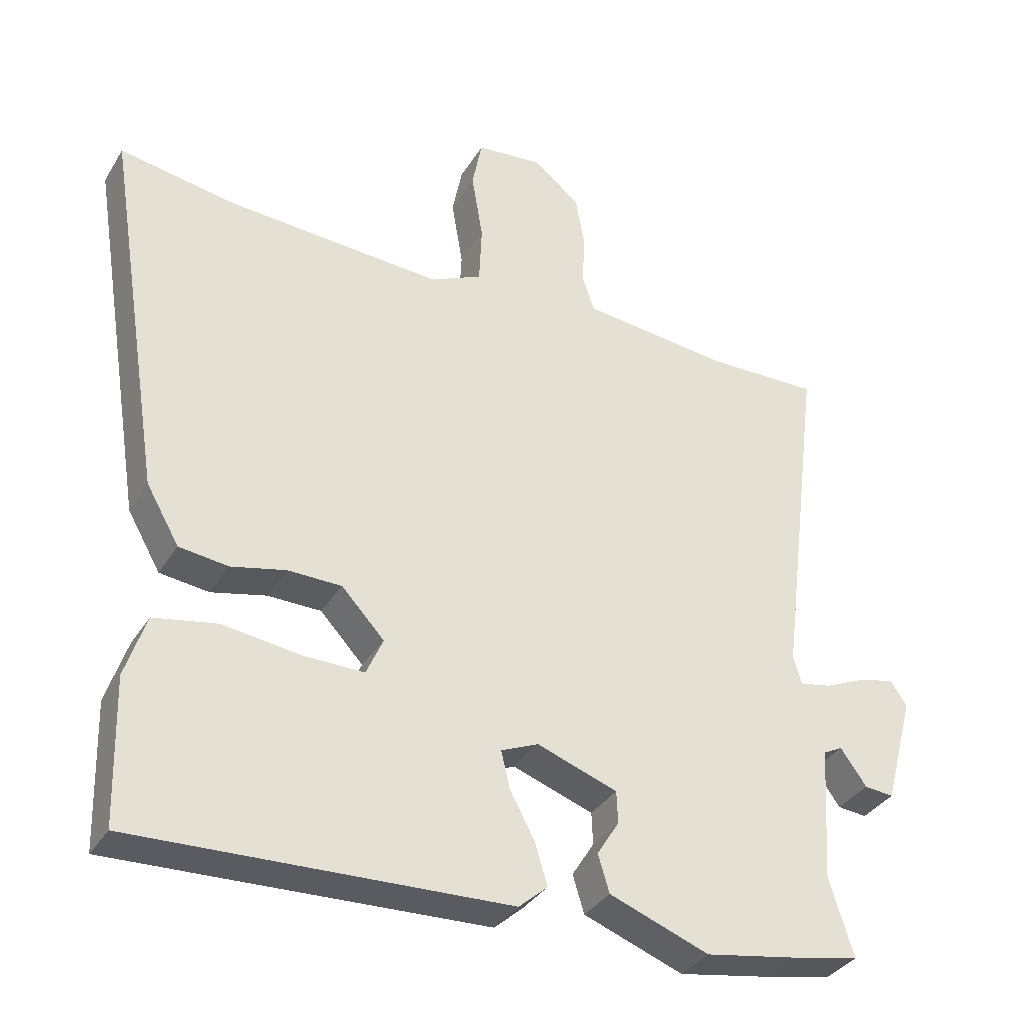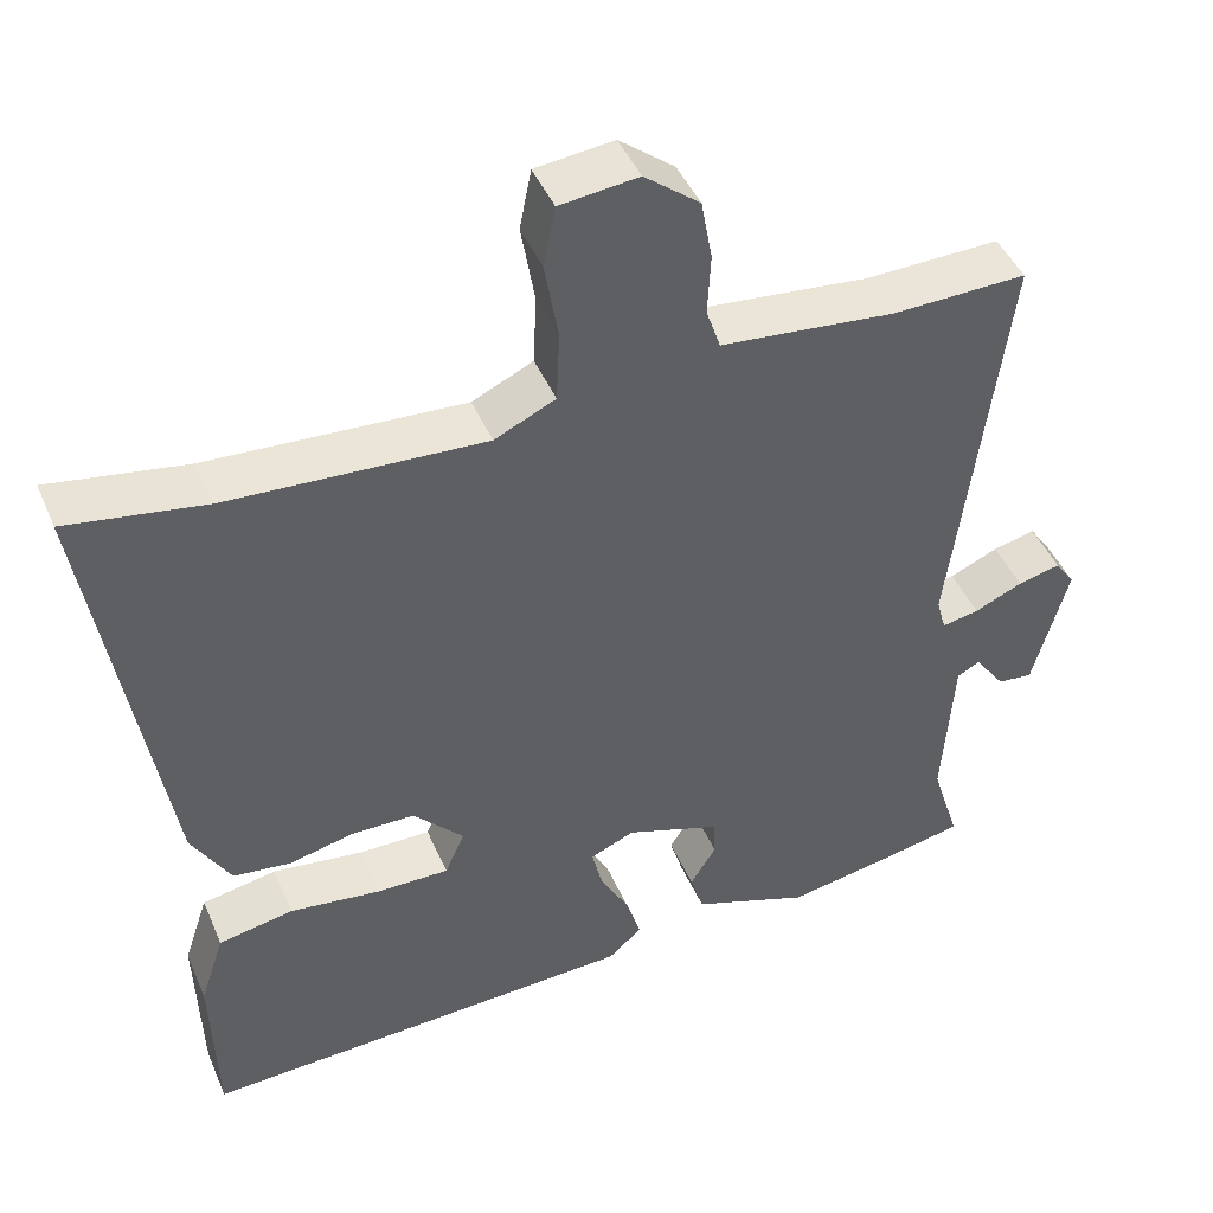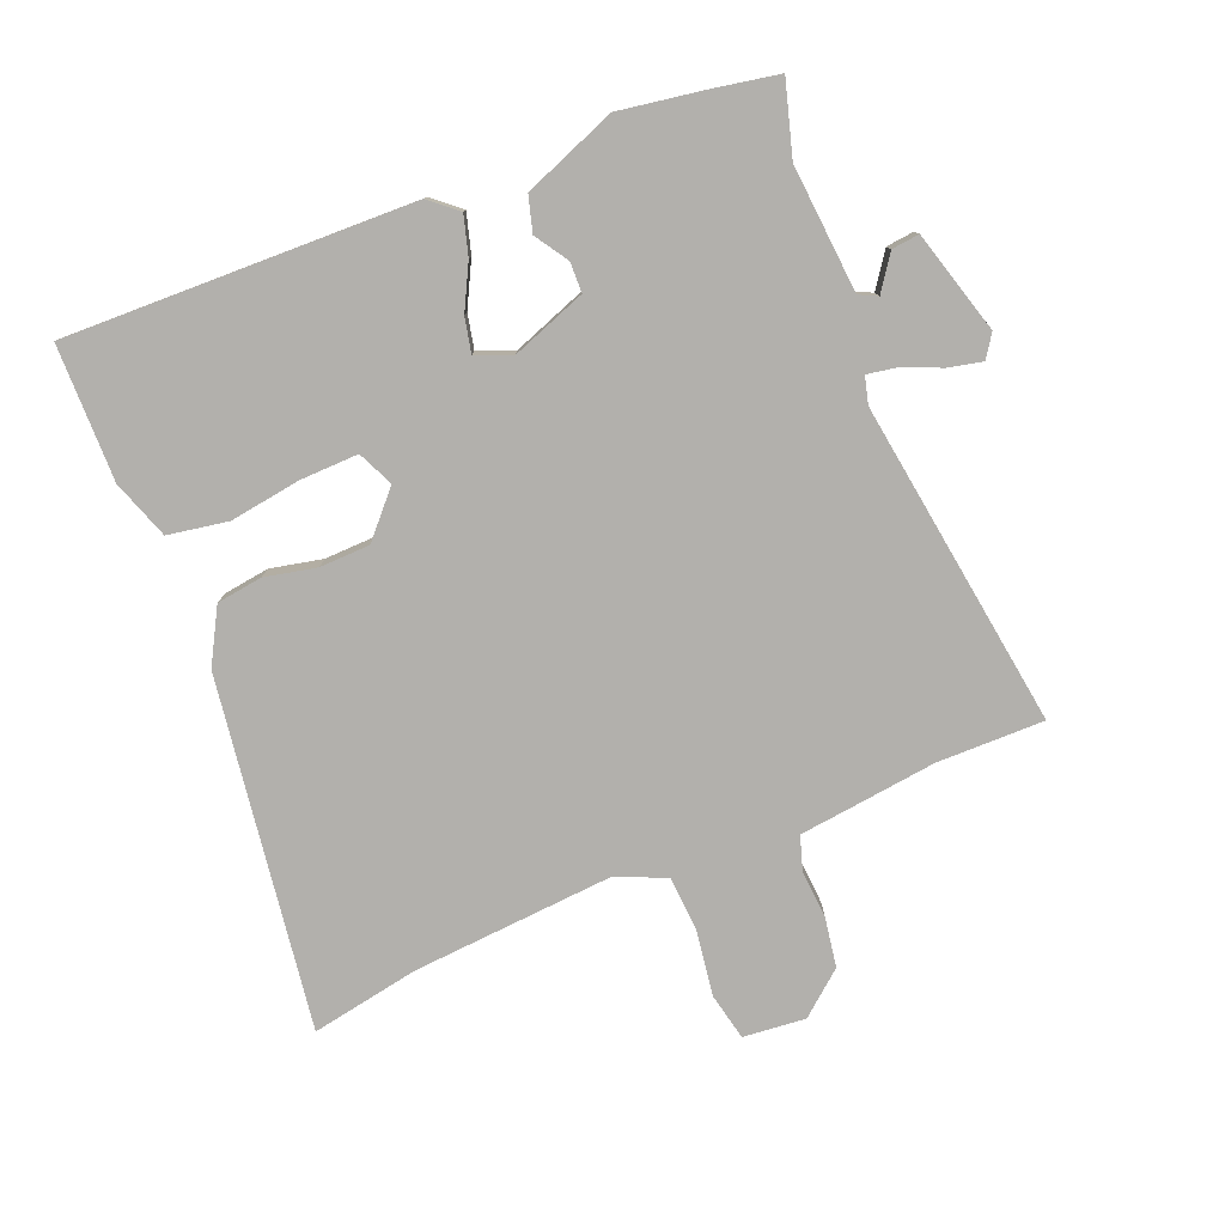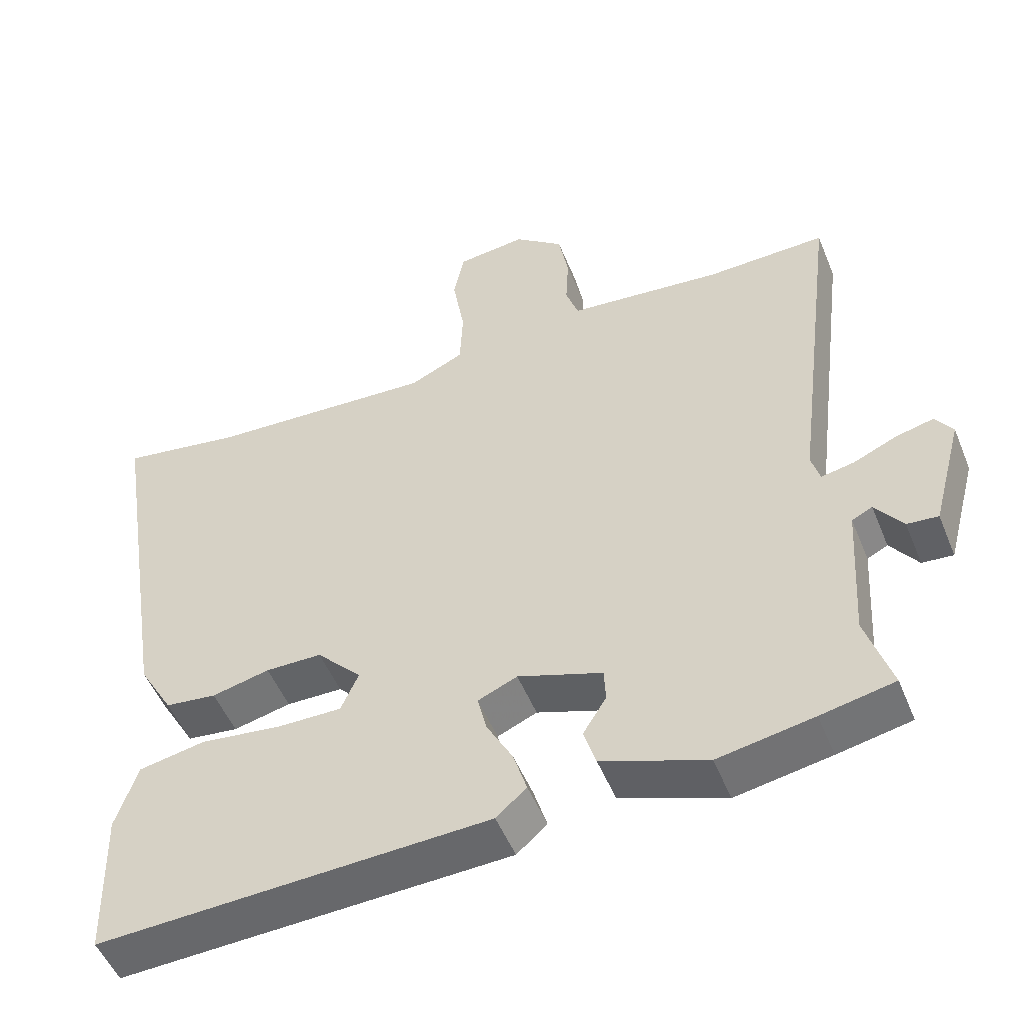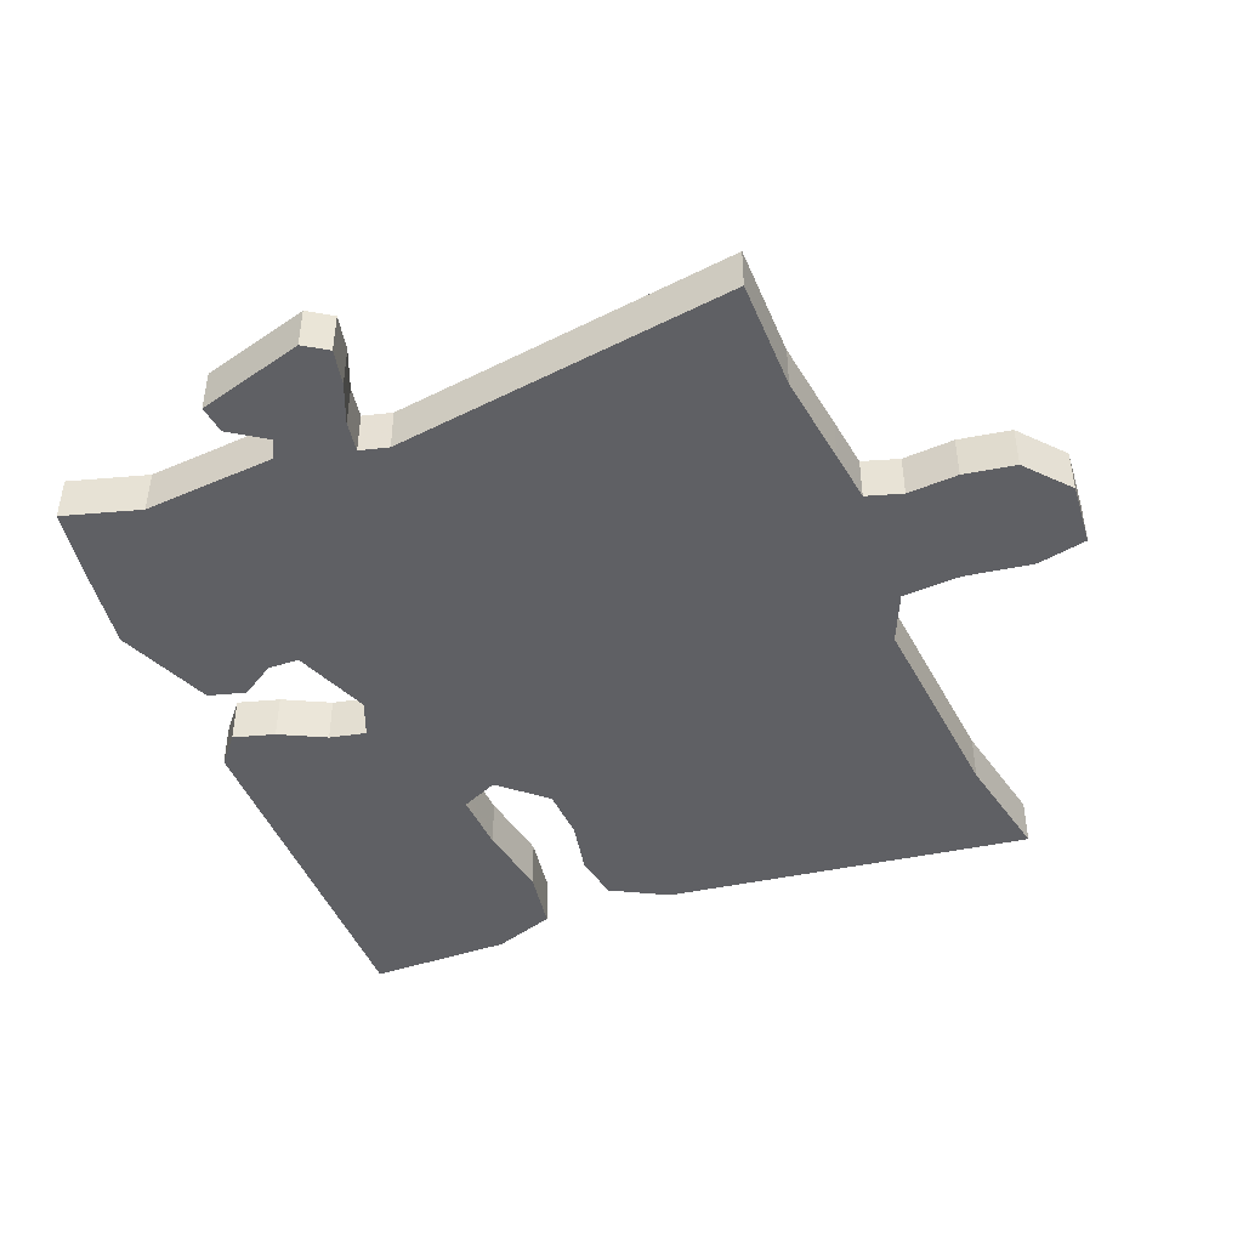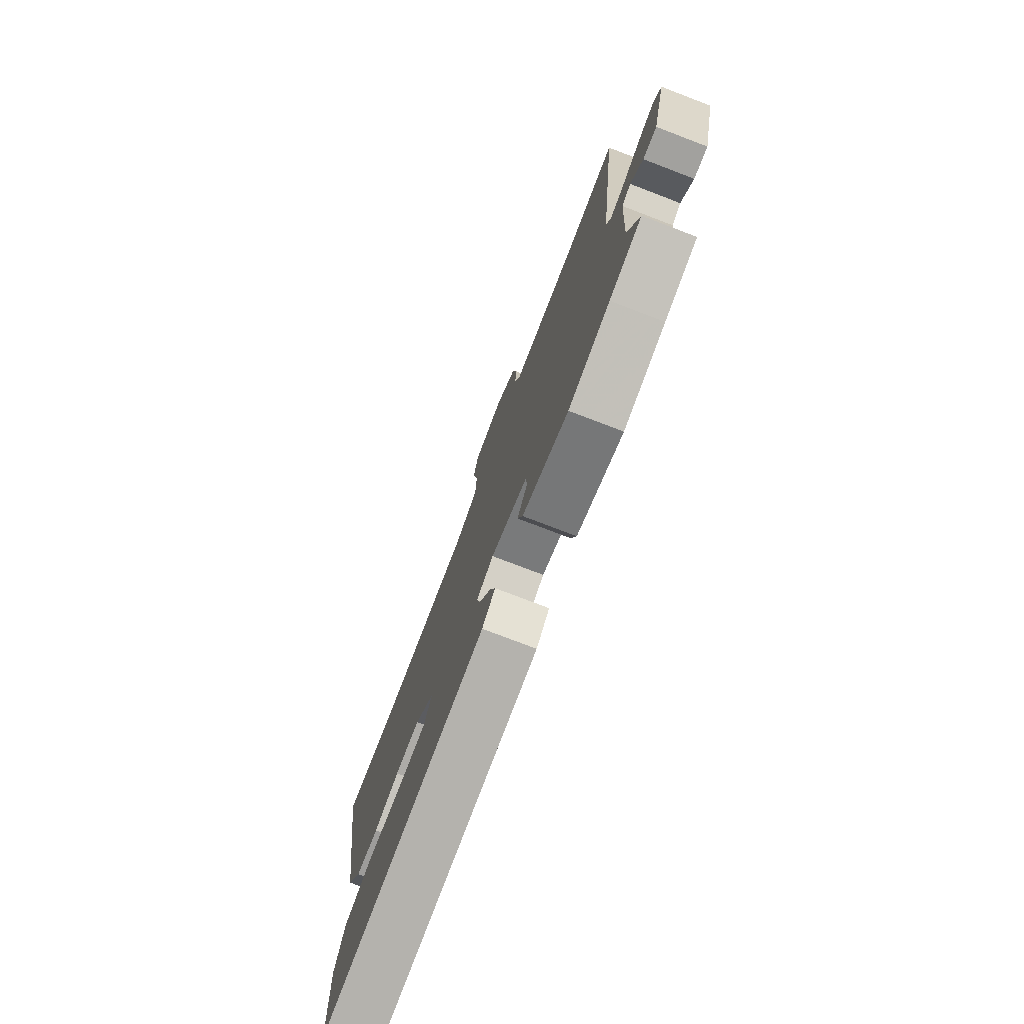
<metadata>
{"format":"obj","ext":"obj","renderer":"f3d","projection":"perspective","resolution":1024,"background":"white","views":[{"elev":-34.9,"azim":152.6,"up":"+Z"},{"elev":45.2,"azim":157.5,"up":"+Z"},{"elev":-78.7,"azim":-156.9,"up":"+Y"},{"elev":-51.4,"azim":-158.1,"up":"+Z"},{"elev":-44.8,"azim":-66.9,"up":"+Y"},{"elev":-77.1,"azim":-110.9,"up":"+Z"}]}
</metadata>
<code>
v 0.441 0.07 0.49
v 0.614 0.07 0.519
v 0.525 0.07 -0.039
v 0.476 0.07 -0.124
v 0.403 0.07 -0.133
v 0.321 0.07 -0.114
v 0.241 0.07 -0.115
v 0.177 0.07 -0.183
v 0.202 0.07 -0.24
v 0.294 0.07 -0.239
v 0.409 0.07 -0.224
v 0.504 0.07 -0.242
v 0.535 0.07 -0.336
v 0.529 0.07 -0.552
v -0.026 0.07 -0.529
v -0.069 0.07 -0.491
v -0.05 0.07 -0.429
v -0.013 0.07 -0.36
v 0 0.07 -0.305
v -0.056 0.07 -0.281
v -0.176 0.07 -0.323
v -0.178 0.07 -0.371
v -0.145 0.07 -0.424
v -0.162 0.07 -0.48
v -0.311 0.07 -0.535
v -0.446 0.07 -0.511
v -0.55 0.07 -0.49
v -0.514 0.07 -0.374
v -0.527 0.07 -0.172
v -0.556 0.07 -0.157
v -0.595 0.07 -0.211
v -0.639 0.07 -0.215
v -0.683 0.07 -0.051
v -0.658 0.07 -0.015
v -0.604 0.07 -0.028
v -0.543 0.07 -0.055
v -0.496 0.07 -0.064
v -0.484 0.07 -0.021
v -0.55 0.07 0.501
v -0.379 0.07 0.497
v -0.238 0.07 0.512
v -0.159 0.07 0.52
v -0.141 0.07 0.574
v -0.145 0.07 0.651
v -0.131 0.07 0.729
v -0.061 0.07 0.785
v 0.038 0.07 0.774
v 0.053 0.07 0.698
v 0.036 0.07 0.596
v 0.04 0.07 0.507
v 0.117 0.07 0.471
v 0.441 0 0.49
v 0.614 0 0.519
v 0.525 0 -0.039
v 0.476 0 -0.124
v 0.403 0 -0.133
v 0.321 0 -0.114
v 0.241 0 -0.115
v 0.177 0 -0.183
v 0.202 0 -0.24
v 0.294 0 -0.239
v 0.409 0 -0.224
v 0.504 0 -0.242
v 0.535 0 -0.336
v 0.529 0 -0.552
v -0.026 0 -0.529
v -0.069 0 -0.491
v -0.05 0 -0.429
v -0.013 0 -0.36
v 0 0 -0.305
v -0.056 0 -0.281
v -0.176 0 -0.323
v -0.178 0 -0.371
v -0.145 0 -0.424
v -0.162 0 -0.48
v -0.311 0 -0.535
v -0.446 0 -0.511
v -0.55 0 -0.49
v -0.514 0 -0.374
v -0.527 0 -0.172
v -0.556 0 -0.157
v -0.595 0 -0.211
v -0.639 0 -0.215
v -0.683 0 -0.051
v -0.658 0 -0.015
v -0.604 0 -0.028
v -0.543 0 -0.055
v -0.496 0 -0.064
v -0.484 0 -0.021
v -0.55 0 0.501
v -0.379 0 0.497
v -0.238 0 0.512
v -0.159 0 0.52
v -0.141 0 0.574
v -0.145 0 0.651
v -0.131 0 0.729
v -0.061 0 0.785
v 0.038 0 0.774
v 0.053 0 0.698
v 0.036 0 0.596
v 0.04 0 0.507
v 0.117 0 0.471
f 46 47 48 49
f 46 49 50
f 43 44 45 46
f 42 43 46 50
f 40 41 42 50
f 38 39 40
f 38 40 50 51
f 33 34 35 36
f 33 36 37
f 30 31 32 33
f 29 30 33 37
f 28 29 37
f 25 26 27 28
f 22 23 24 25
f 21 22 25 28
f 20 21 28 37
f 15 16 17 18
f 15 18 19
f 14 15 19
f 13 14 19
f 10 11 12 13
f 9 10 13 19
f 8 9 19 20
f 3 4 5 6
f 1 2 3 6
f 1 6 7
f 20 37 38 51
f 8 20 51
f 1 7 8 51
f 100 99 98 97
f 101 100 97
f 97 96 95 94
f 101 97 94 93
f 101 93 92 91
f 91 90 89
f 102 101 91 89
f 87 86 85 84
f 88 87 84
f 84 83 82 81
f 88 84 81 80
f 88 80 79
f 79 78 77 76
f 76 75 74 73
f 79 76 73 72
f 88 79 72 71
f 69 68 67 66
f 70 69 66
f 70 66 65
f 70 65 64
f 64 63 62 61
f 70 64 61 60
f 71 70 60 59
f 57 56 55 54
f 57 54 53 52
f 58 57 52
f 102 89 88 71
f 102 71 59
f 102 59 58 52
f 1 52 53 2
f 2 53 54 3
f 3 54 55 4
f 4 55 56 5
f 5 56 57 6
f 6 57 58 7
f 7 58 59 8
f 8 59 60 9
f 9 60 61 10
f 10 61 62 11
f 11 62 63 12
f 12 63 64 13
f 13 64 65 14
f 14 65 66 15
f 15 66 67 16
f 16 67 68 17
f 17 68 69 18
f 18 69 70 19
f 19 70 71 20
f 20 71 72 21
f 21 72 73 22
f 22 73 74 23
f 23 74 75 24
f 24 75 76 25
f 25 76 77 26
f 26 77 78 27
f 27 78 79 28
f 28 79 80 29
f 29 80 81 30
f 30 81 82 31
f 31 82 83 32
f 32 83 84 33
f 33 84 85 34
f 34 85 86 35
f 35 86 87 36
f 36 87 88 37
f 37 88 89 38
f 38 89 90 39
f 39 90 91 40
f 40 91 92 41
f 41 92 93 42
f 42 93 94 43
f 43 94 95 44
f 44 95 96 45
f 45 96 97 46
f 46 97 98 47
f 47 98 99 48
f 48 99 100 49
f 49 100 101 50
f 50 101 102 51
f 51 102 52 1

</code>
